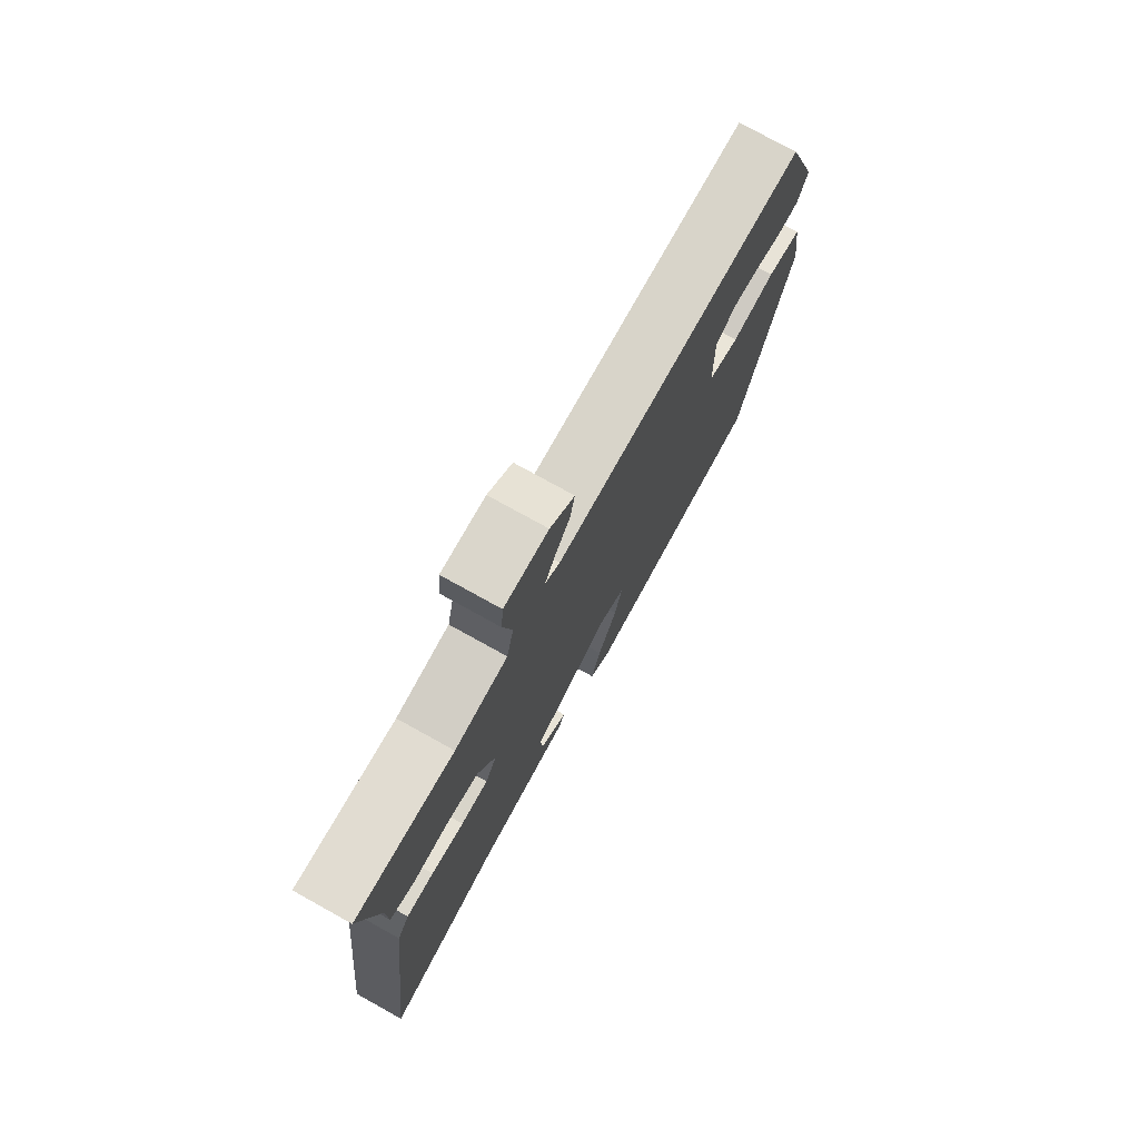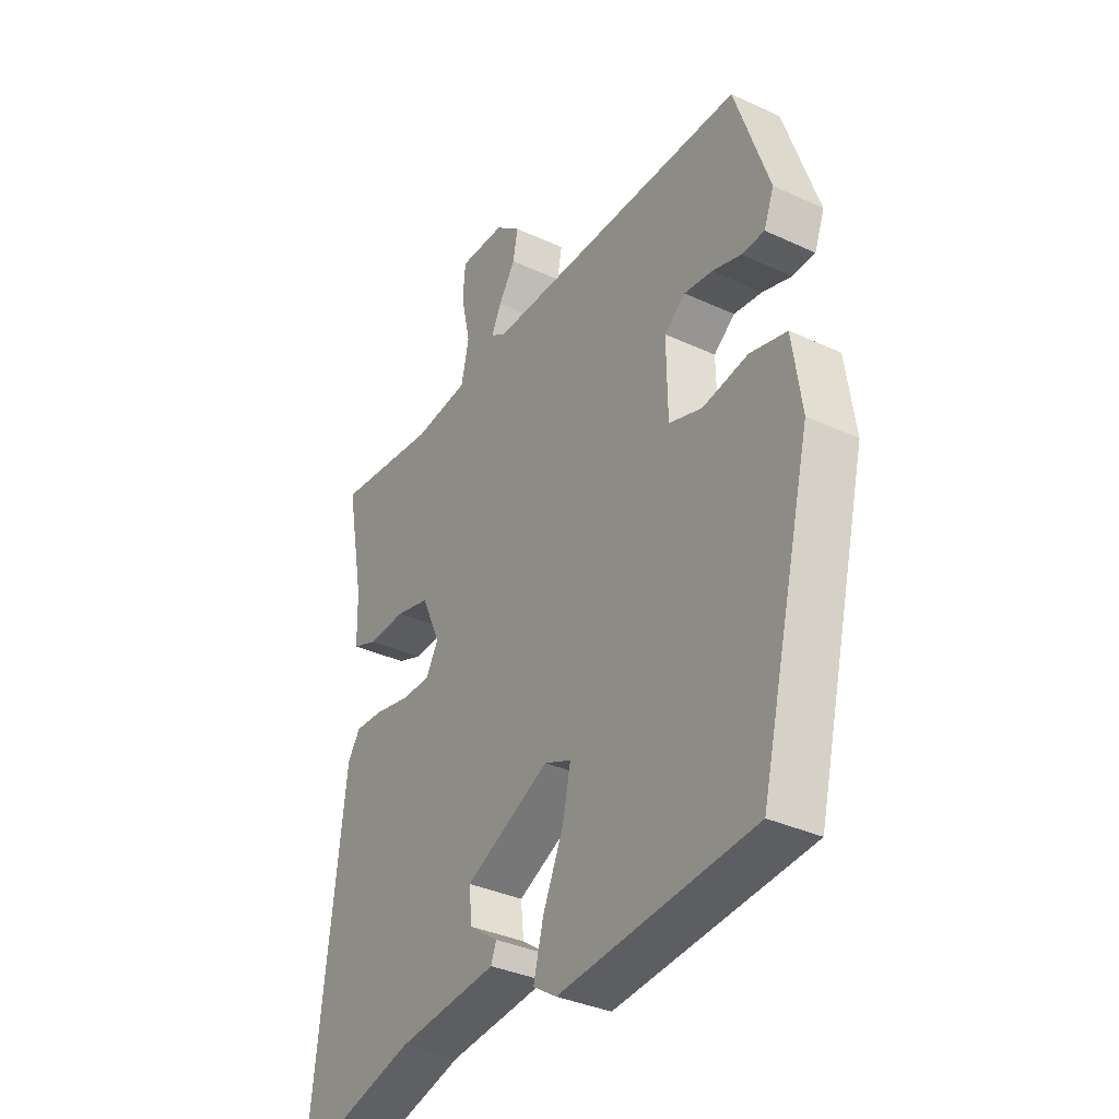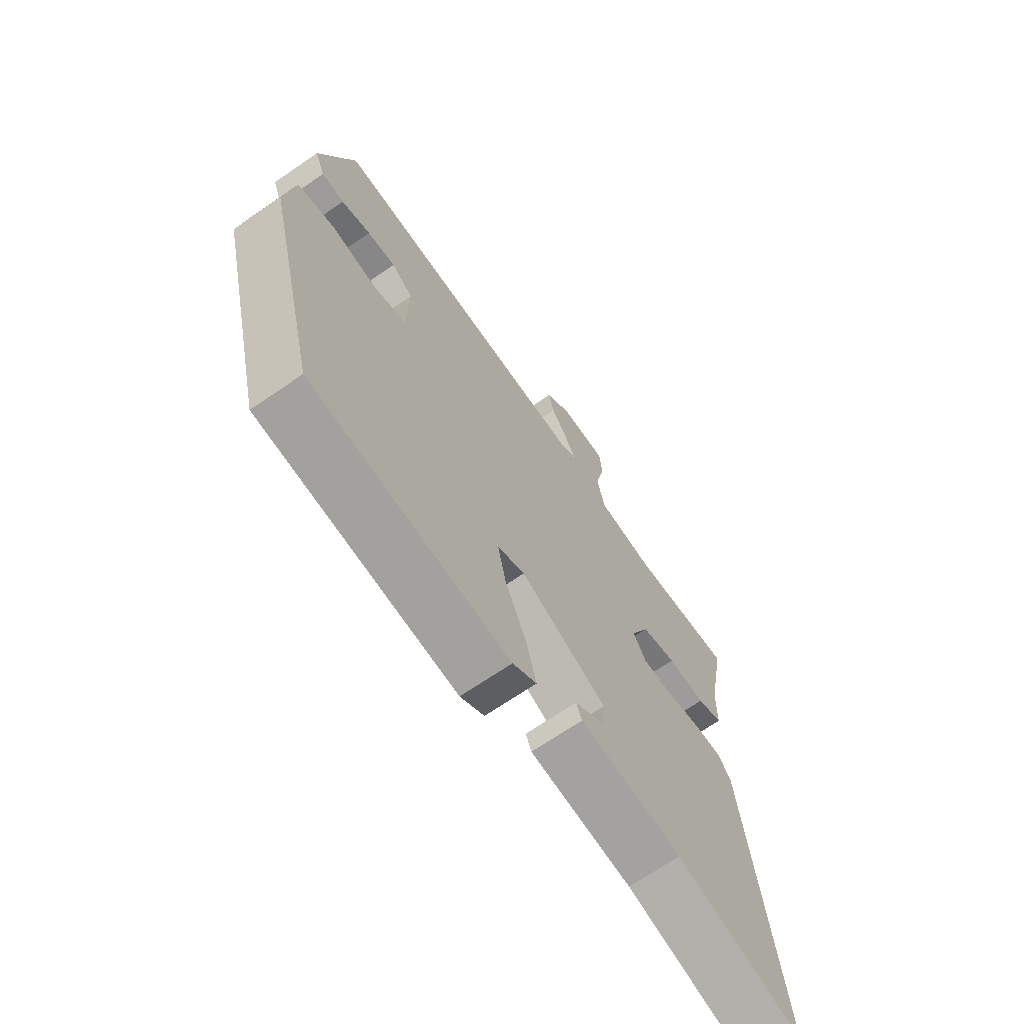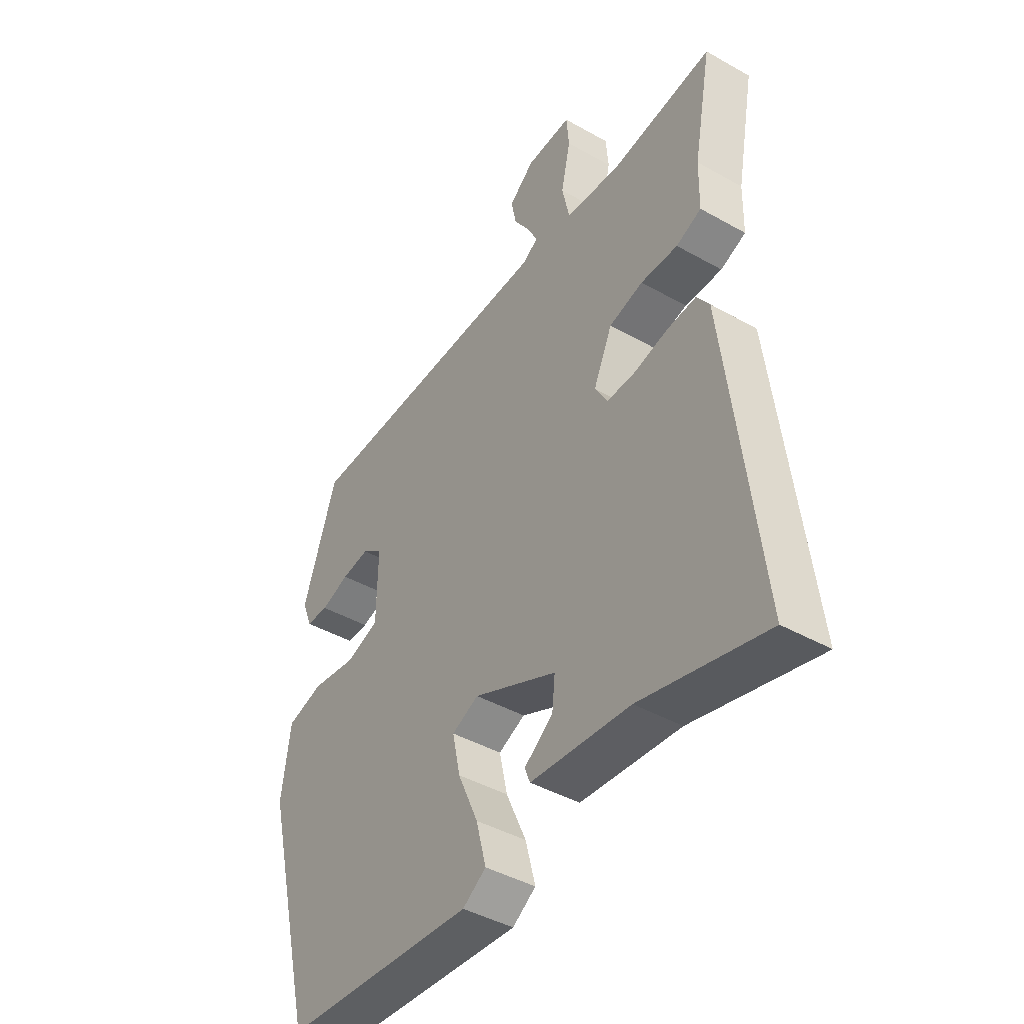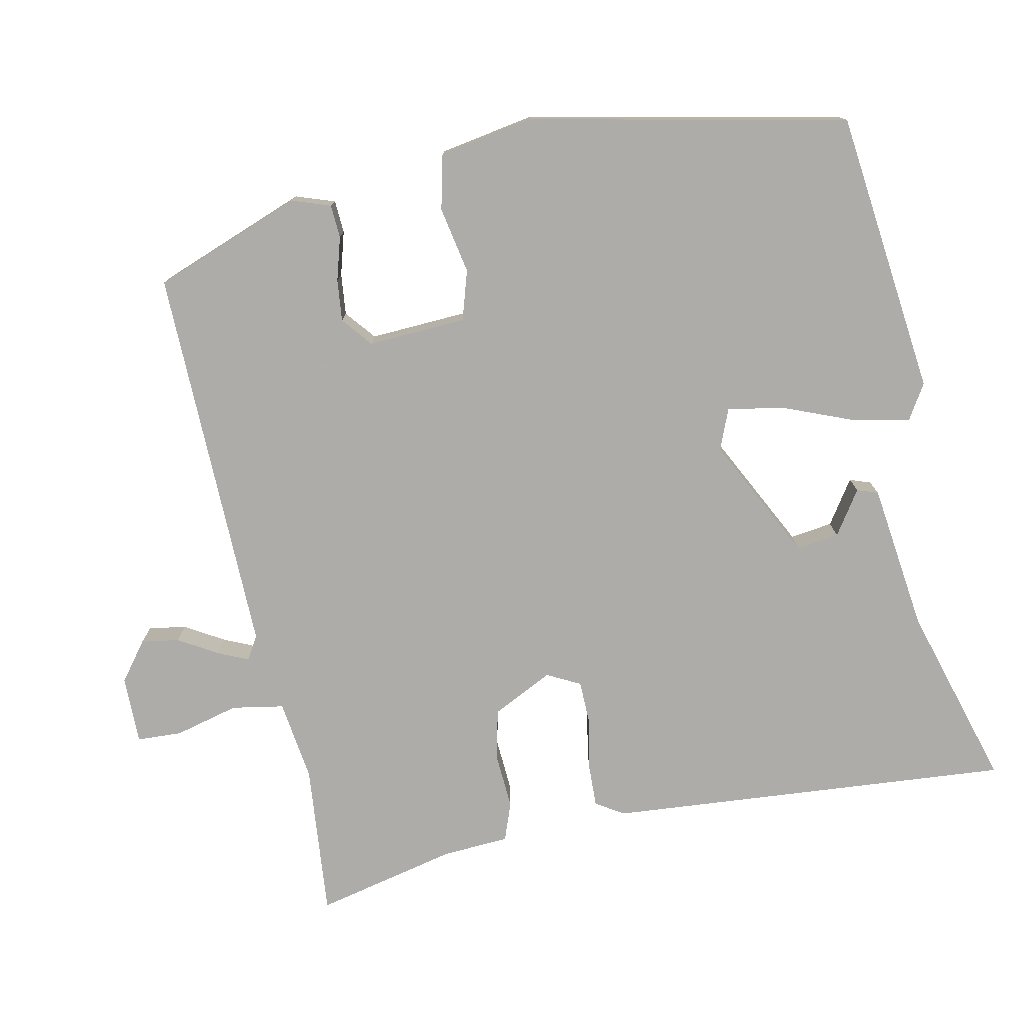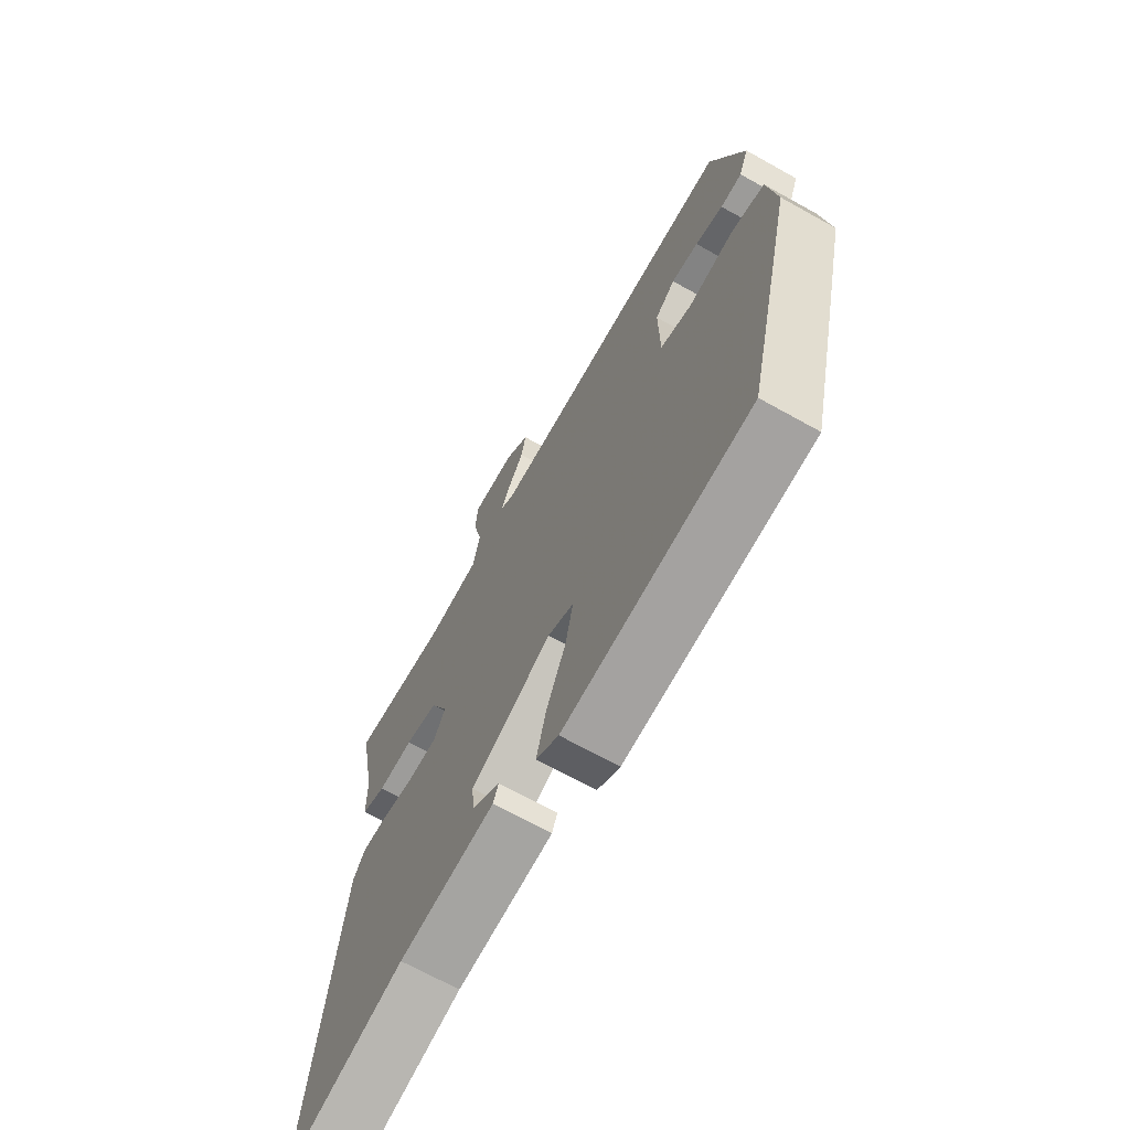
<metadata>
{"format":"obj","ext":"obj","renderer":"f3d","projection":"perspective","resolution":1024,"background":"white","views":[{"elev":76.4,"azim":-61.0,"up":"+Z"},{"elev":-35.3,"azim":58.4,"up":"+Z"},{"elev":-68.9,"azim":124.5,"up":"+Z"},{"elev":-43.3,"azim":-123.7,"up":"+Z"},{"elev":-77.0,"azim":103.8,"up":"+Y"},{"elev":-68.6,"azim":60.8,"up":"+Z"}]}
</metadata>
<code>
v 0.436 0.07 -0.5
v 0.049 0.07 -0.53
v 0.002 0.07 -0.499
v 0.022 0.07 -0.421
v 0.063 0.07 -0.328
v 0.079 0.07 -0.253
v 0.025 0.07 -0.229
v -0.144 0.07 -0.307
v -0.138 0.07 -0.365
v -0.08 0.07 -0.407
v -0.091 0.07 -0.435
v -0.292 0.07 -0.453
v -0.543 0.07 -0.517
v -0.479 0.07 0.03
v -0.454 0.07 0.067
v -0.396 0.07 0.063
v -0.326 0.07 0.047
v -0.268 0.07 0.046
v -0.243 0.07 0.09
v -0.281 0.07 0.174
v -0.35 0.07 0.192
v -0.425 0.07 0.19
v -0.476 0.07 0.211
v -0.478 0.07 0.301
v -0.515 0.07 0.495
v -0.308 0.07 0.468
v -0.197 0.07 0.479
v -0.182 0.07 0.549
v -0.201 0.07 0.636
v -0.196 0.07 0.697
v -0.104 0.07 0.693
v -0.053 0.07 0.651
v -0.063 0.07 0.6
v -0.096 0.07 0.549
v -0.116 0.07 0.508
v -0.085 0.07 0.488
v 0.444 0.07 0.477
v 0.512 0.07 0.274
v 0.492 0.07 0.222
v 0.447 0.07 0.221
v 0.389 0.07 0.24
v 0.333 0.07 0.248
v 0.291 0.07 0.216
v 0.293 0.07 0.083
v 0.359 0.07 0.06
v 0.45 0.07 0.074
v 0.523 0.07 0.054
v 0.541 0.07 -0.075
v 0.436 0 -0.5
v 0.049 0 -0.53
v 0.002 0 -0.499
v 0.022 0 -0.421
v 0.063 0 -0.328
v 0.079 0 -0.253
v 0.025 0 -0.229
v -0.144 0 -0.307
v -0.138 0 -0.365
v -0.08 0 -0.407
v -0.091 0 -0.435
v -0.292 0 -0.453
v -0.543 0 -0.517
v -0.479 0 0.03
v -0.454 0 0.067
v -0.396 0 0.063
v -0.326 0 0.047
v -0.268 0 0.046
v -0.243 0 0.09
v -0.281 0 0.174
v -0.35 0 0.192
v -0.425 0 0.19
v -0.476 0 0.211
v -0.478 0 0.301
v -0.515 0 0.495
v -0.308 0 0.468
v -0.197 0 0.479
v -0.182 0 0.549
v -0.201 0 0.636
v -0.196 0 0.697
v -0.104 0 0.693
v -0.053 0 0.651
v -0.063 0 0.6
v -0.096 0 0.549
v -0.116 0 0.508
v -0.085 0 0.488
v 0.444 0 0.477
v 0.512 0 0.274
v 0.492 0 0.222
v 0.447 0 0.221
v 0.389 0 0.24
v 0.333 0 0.248
v 0.291 0 0.216
v 0.293 0 0.083
v 0.359 0 0.06
v 0.45 0 0.074
v 0.523 0 0.054
v 0.541 0 -0.075
f 45 46 47 48
f 44 45 48 1
f 38 39 40 41
f 36 37 38 41
f 36 41 42
f 31 32 33 34
f 31 34 35
f 28 29 30 31
f 27 28 31 35
f 24 25 26
f 24 26 27
f 21 22 23 24
f 20 21 24 27
f 19 20 27 35
f 14 15 16 17
f 12 13 14 17
f 12 17 18
f 9 10 11 12
f 8 9 12 18
f 7 8 18 19
f 2 3 4 5
f 44 1 2 5
f 43 44 5 6
f 36 42 43
f 19 35 36 43
f 6 7 19 43
f 96 95 94 93
f 49 96 93 92
f 89 88 87 86
f 89 86 85 84
f 90 89 84
f 82 81 80 79
f 83 82 79
f 79 78 77 76
f 83 79 76 75
f 74 73 72
f 75 74 72
f 72 71 70 69
f 75 72 69 68
f 83 75 68 67
f 65 64 63 62
f 65 62 61 60
f 66 65 60
f 60 59 58 57
f 66 60 57 56
f 67 66 56 55
f 53 52 51 50
f 53 50 49 92
f 54 53 92 91
f 91 90 84
f 91 84 83 67
f 91 67 55 54
f 1 49 50 2
f 2 50 51 3
f 3 51 52 4
f 4 52 53 5
f 5 53 54 6
f 6 54 55 7
f 7 55 56 8
f 8 56 57 9
f 9 57 58 10
f 10 58 59 11
f 11 59 60 12
f 12 60 61 13
f 13 61 62 14
f 14 62 63 15
f 15 63 64 16
f 16 64 65 17
f 17 65 66 18
f 18 66 67 19
f 19 67 68 20
f 20 68 69 21
f 21 69 70 22
f 22 70 71 23
f 23 71 72 24
f 24 72 73 25
f 25 73 74 26
f 26 74 75 27
f 27 75 76 28
f 28 76 77 29
f 29 77 78 30
f 30 78 79 31
f 31 79 80 32
f 32 80 81 33
f 33 81 82 34
f 34 82 83 35
f 35 83 84 36
f 36 84 85 37
f 37 85 86 38
f 38 86 87 39
f 39 87 88 40
f 40 88 89 41
f 41 89 90 42
f 42 90 91 43
f 43 91 92 44
f 44 92 93 45
f 45 93 94 46
f 46 94 95 47
f 47 95 96 48
f 48 96 49 1

</code>
